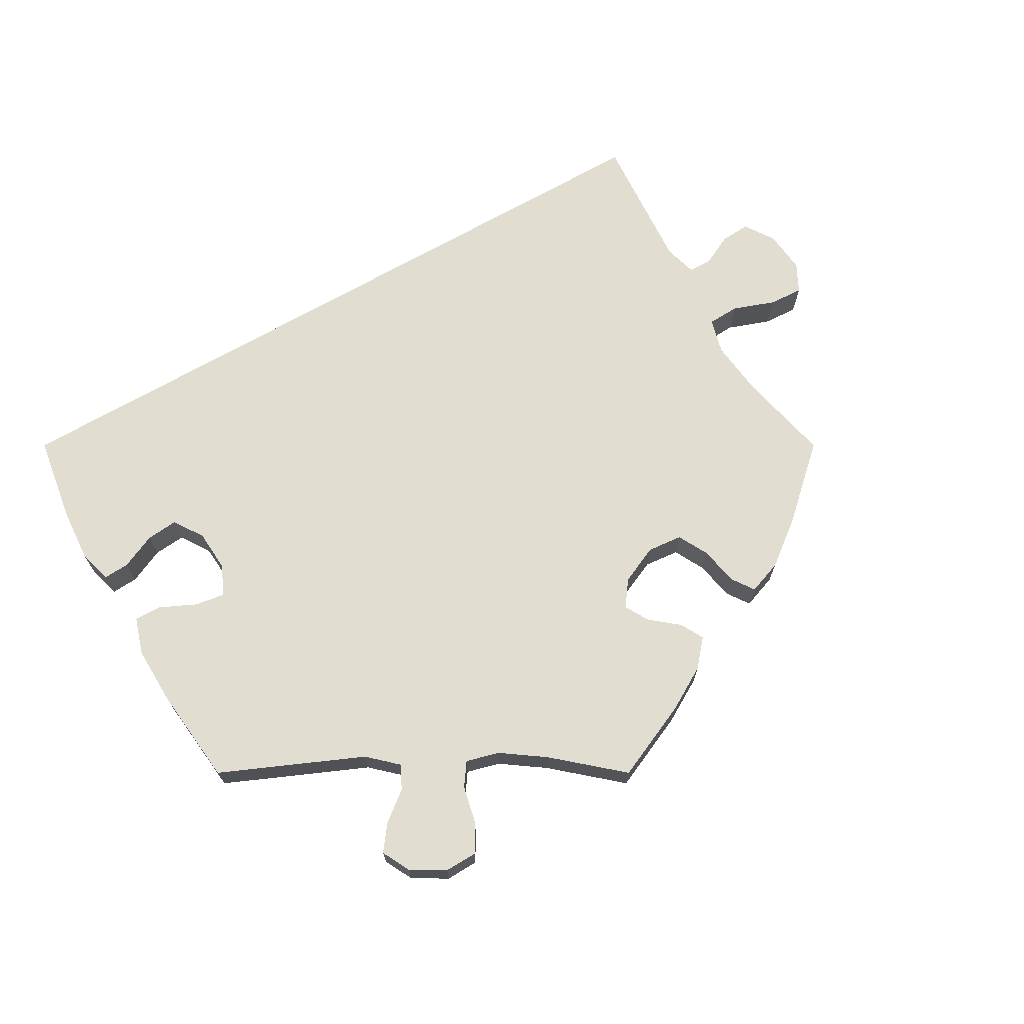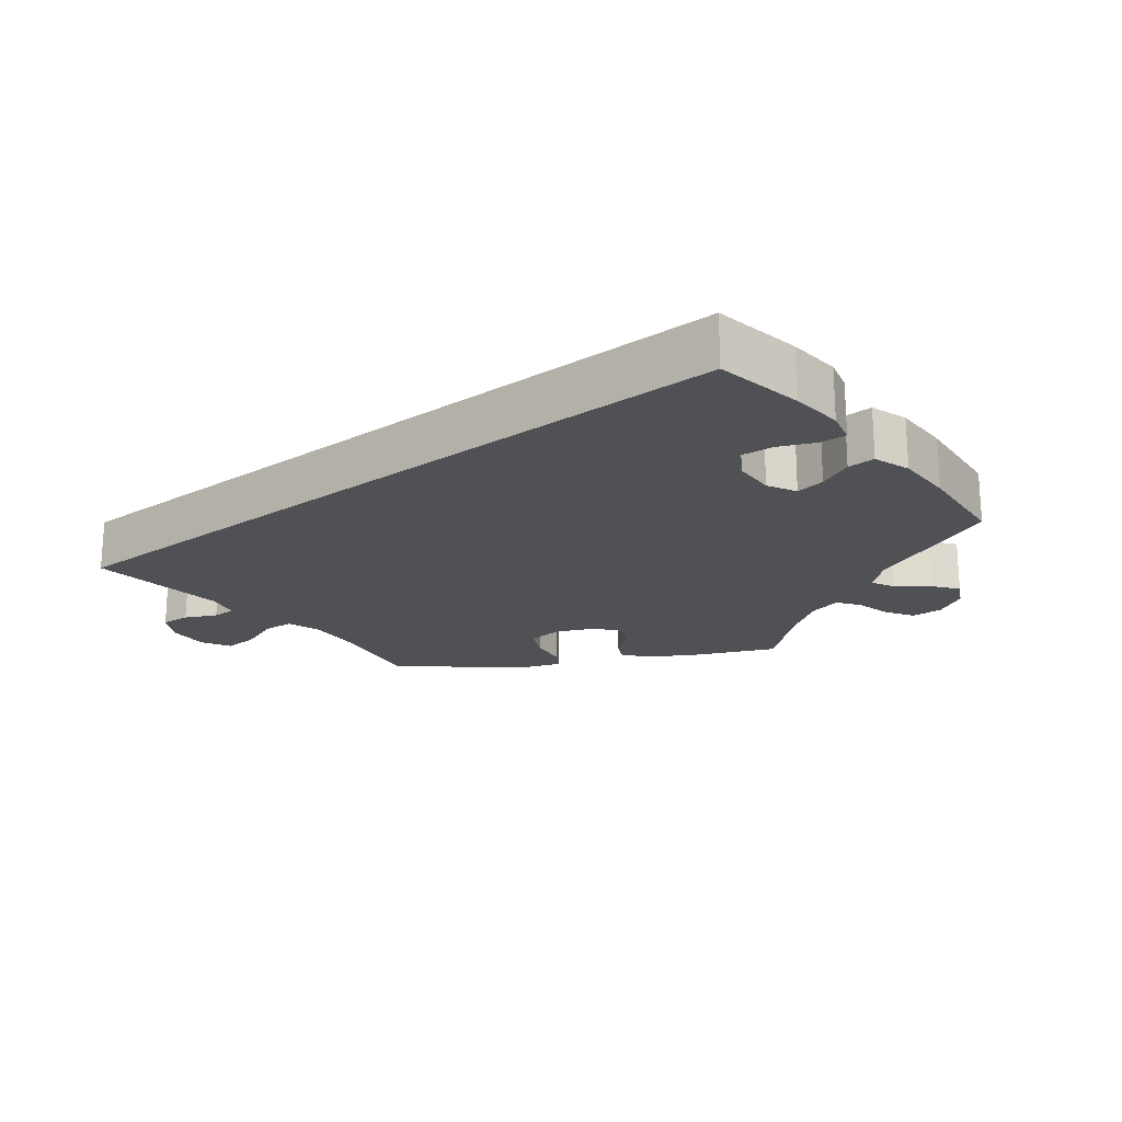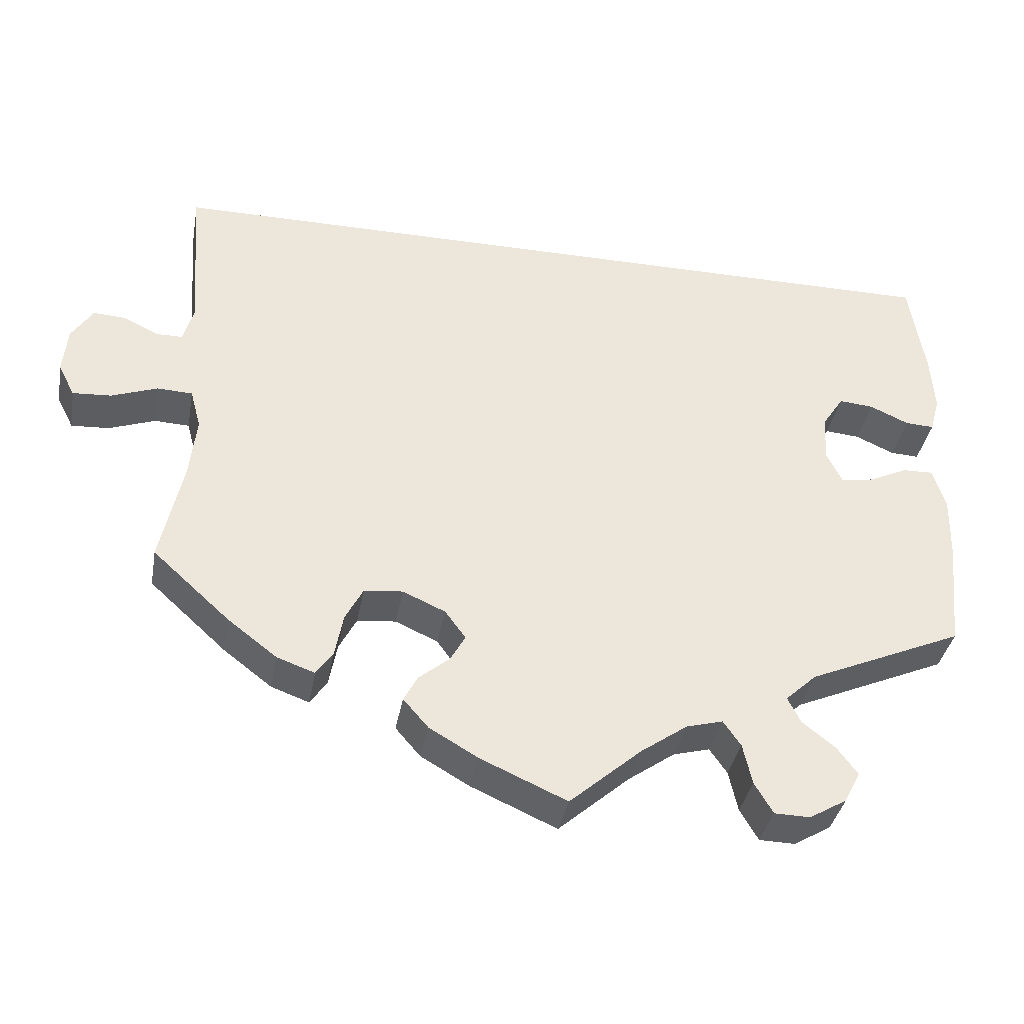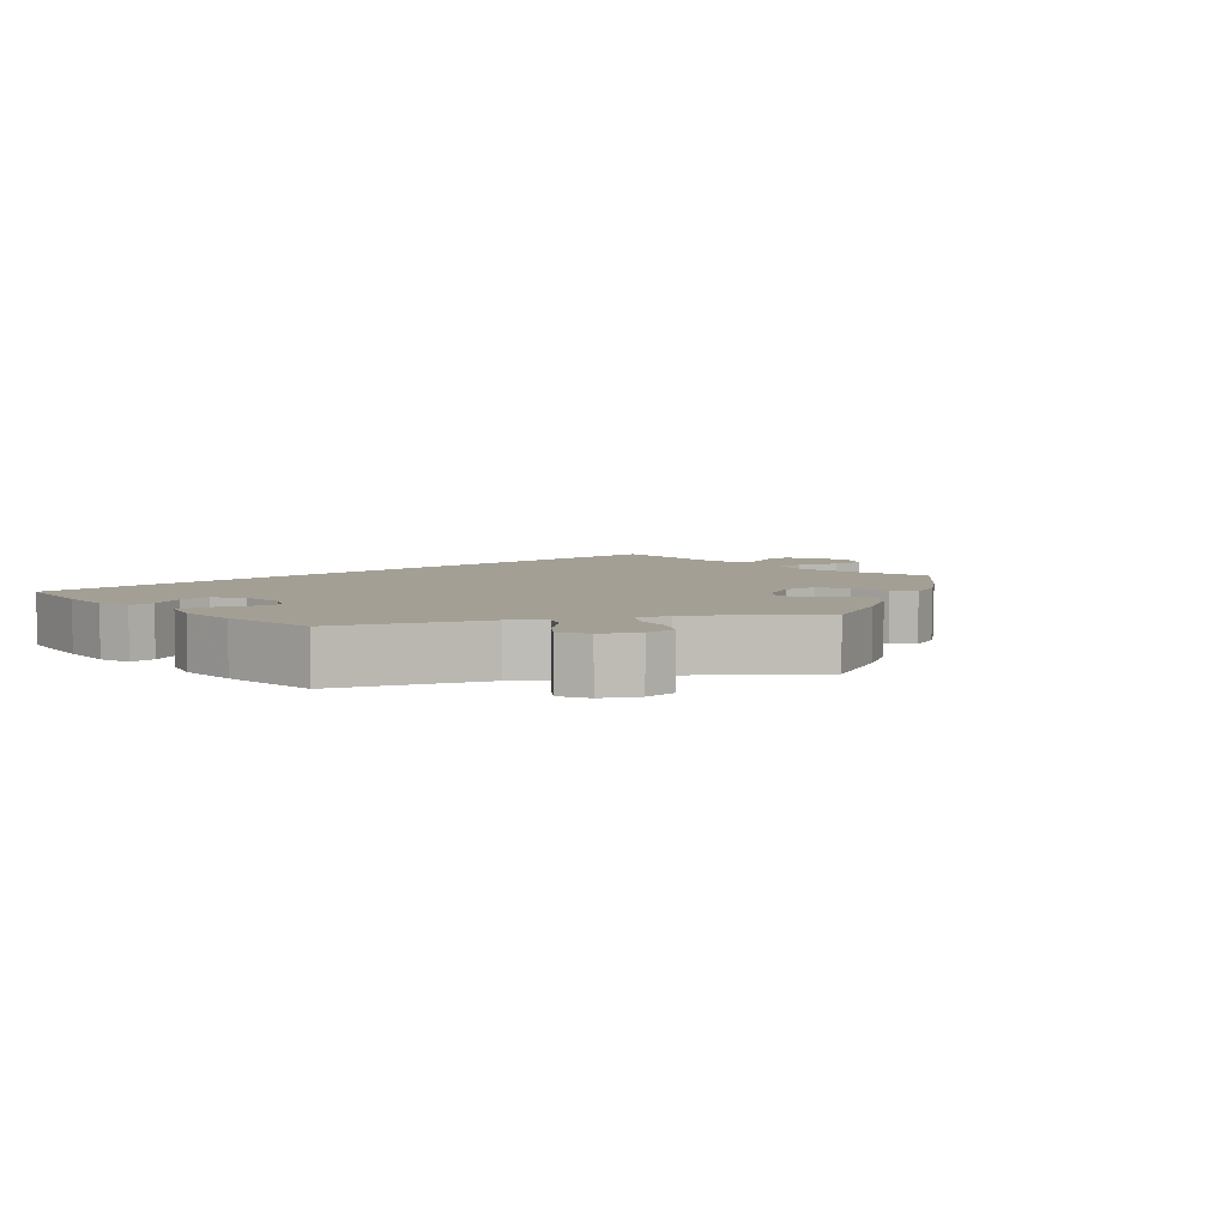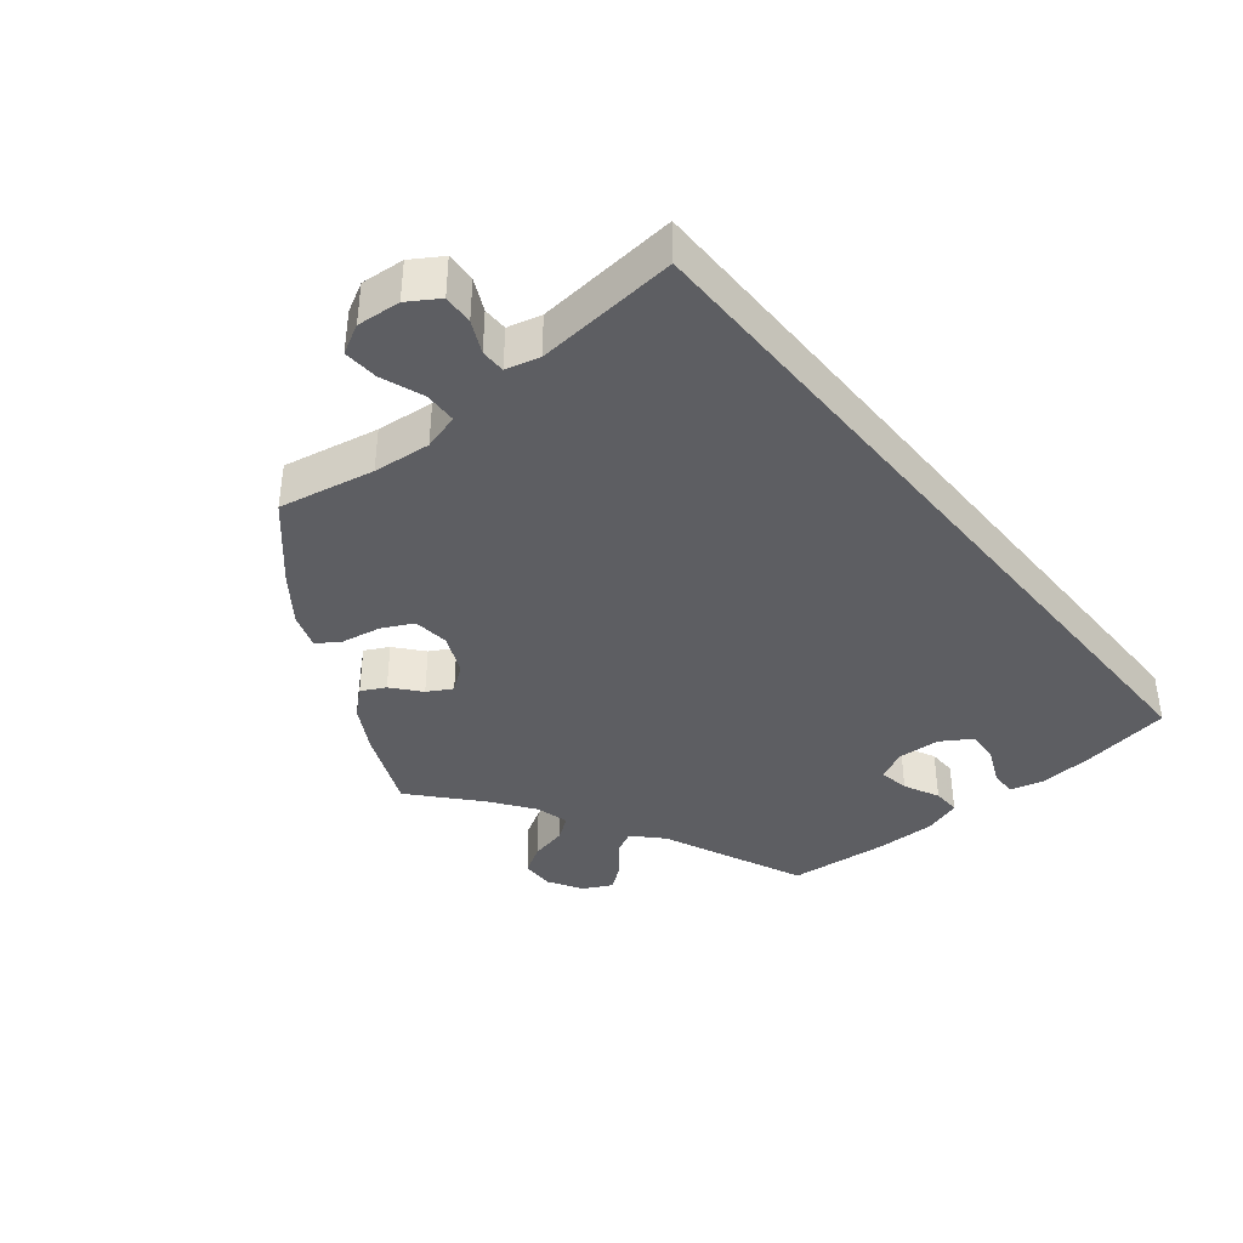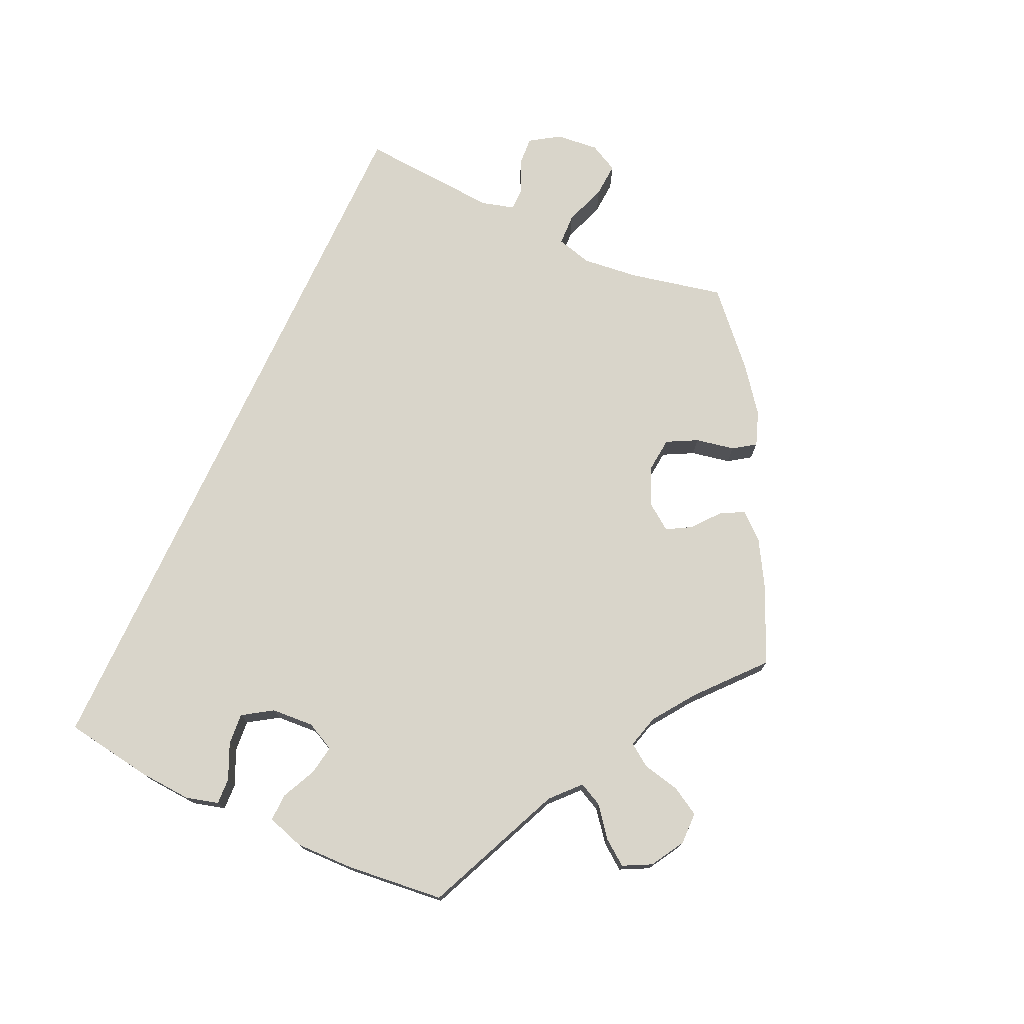
<metadata>
{"format":"obj","ext":"obj","renderer":"f3d","projection":"perspective","resolution":1024,"background":"white","views":[{"elev":68.9,"azim":150.0,"up":"+Y"},{"elev":-19.7,"azim":38.7,"up":"+Y"},{"elev":-37.2,"azim":-10.3,"up":"+Z"},{"elev":5.4,"azim":137.3,"up":"+Y"},{"elev":-39.3,"azim":-50.3,"up":"+Y"},{"elev":74.5,"azim":114.6,"up":"+Y"}]}
</metadata>
<code>
v -0.499 0.07 -0.092
v -0.62 0.07 -0.06
v -0.522 0.07 0.107
v 0.46 0.07 0.082
v -0.436 0.07 -0.402
v 0.557 0.07 0.181
v -0.266 0.07 -0.336
v 0.333 0.07 -0.399
v 0.382 0.07 -0.019
v 0.537 0.07 -0.31
v 0.226 0.07 -0.515
v -0.192 0.07 -0.461
v 0.379 0.07 -0.541
v -0.113 0.07 -0.57
v -0.559 0.07 -0.038
v -0.322 0.07 -0.469
v -0.615 0.07 0.081
v 0 0.07 -0.62
v -0.289 0.07 -0.38
v -0.513 0.07 -0.04
v -0.132 0.07 -0.393
v 0.537 0.07 -0.029
v -0.372 0.07 -0.451
v -0.57 0.07 0.059
v -0.152 0.07 -0.428
v -0.177 0.07 -0.533
v -0.21 0.07 -0.495
v 0.497 0.07 -0.03
v -0.692 0.07 -0.021
v 0.537 0.07 0.31
v -0.159 0.07 -0.356
v 0.554 0.07 -0.083
v 0.262 0.07 -0.61
v 0.386 0.07 0.043
v 0.309 0.07 -0.611
v 0.552 0.07 -0.168
v 0.414 0.07 0.086
v 0.292 0.07 -0.437
v 0.352 0.07 -0.505
v -0.658 0.07 0.084
v 0.562 0.07 0.104
v 0.155 0.07 -0.495
v -0.535 0.07 0.059
v 0.094 0.07 -0.538
v 0.203 0.07 -0.482
v -0.508 0.07 -0.174
v 0.403 0.07 -0.061
v -0.67 0.07 -0.063
v 0.358 0.07 -0.582
v -0.3 0.07 -0.437
v 0.549 0.07 0.057
v 0.446 0.07 -0.054
v -0.686 0.07 0.041
v 0.511 0.07 0.059
v -0.537 0.07 -0.31
v -0.215 0.07 -0.331
v -0.537 0.07 0.31
v 0.309 0.07 -0.471
v 0.238 0.07 -0.569
v -0.499 -0 -0.092
v -0.62 -0 -0.06
v -0.522 -0 0.107
v 0.46 -0 0.082
v -0.436 -0 -0.402
v 0.557 -0 0.181
v -0.266 -0 -0.336
v 0.333 -0 -0.399
v 0.382 -0 -0.019
v 0.537 -0 -0.31
v 0.226 -0 -0.515
v -0.192 -0 -0.461
v 0.379 -0 -0.541
v -0.113 -0 -0.57
v -0.559 -0 -0.038
v -0.322 -0 -0.469
v -0.615 -0 0.081
v 0 -0 -0.62
v -0.289 -0 -0.38
v -0.513 -0 -0.04
v -0.132 -0 -0.393
v 0.537 -0 -0.029
v -0.372 -0 -0.451
v -0.57 -0 0.059
v -0.152 -0 -0.428
v -0.177 -0 -0.533
v -0.21 -0 -0.495
v 0.497 -0 -0.03
v -0.692 -0 -0.021
v 0.537 -0 0.31
v -0.159 -0 -0.356
v 0.554 -0 -0.083
v 0.262 -0 -0.61
v 0.386 -0 0.043
v 0.309 -0 -0.611
v 0.552 -0 -0.168
v 0.414 -0 0.086
v 0.292 -0 -0.437
v 0.352 -0 -0.505
v -0.658 -0 0.084
v 0.562 -0 0.104
v 0.155 -0 -0.495
v -0.535 -0 0.059
v 0.094 -0 -0.538
v 0.203 -0 -0.482
v -0.508 -0 -0.174
v 0.403 -0 -0.061
v -0.67 -0 -0.063
v 0.358 -0 -0.582
v -0.3 -0 -0.437
v 0.549 -0 0.057
v 0.446 -0 -0.054
v -0.686 -0 0.041
v 0.511 -0 0.059
v -0.537 -0 -0.31
v -0.215 -0 -0.331
v -0.537 -0 0.31
v 0.309 -0 -0.471
v 0.238 -0 -0.569
f 3 57 30 6
f 43 3 6 41
f 53 40 17 24
f 53 24 43
f 15 2 48 29
f 20 15 29 53
f 23 5 55 46
f 23 46 1
f 19 50 16 23
f 7 19 23 1
f 56 7 1 20
f 26 27 12 25
f 26 25 21
f 44 18 14 26
f 42 44 26 21
f 45 42 21 31
f 35 33 59 11
f 35 11 45
f 49 35 45
f 58 39 13 49
f 38 58 49 45
f 8 38 45 31
f 52 28 22 32
f 47 52 32 36
f 41 51 54 4
f 41 4 37
f 43 41 37
f 20 53 43 37
f 56 20 37 34
f 31 56 34 9
f 8 31 9 47
f 47 36 10 8
f 65 89 116 62
f 100 65 62 102
f 83 76 99 112
f 102 83 112
f 88 107 61 74
f 112 88 74 79
f 105 114 64 82
f 60 105 82
f 82 75 109 78
f 60 82 78 66
f 79 60 66 115
f 84 71 86 85
f 80 84 85
f 85 73 77 103
f 80 85 103 101
f 90 80 101 104
f 70 118 92 94
f 104 70 94
f 104 94 108
f 108 72 98 117
f 104 108 117 97
f 90 104 97 67
f 91 81 87 111
f 95 91 111 106
f 63 113 110 100
f 96 63 100
f 96 100 102
f 96 102 112 79
f 93 96 79 115
f 68 93 115 90
f 106 68 90 67
f 67 69 95 106
f 6 65 100 41
f 41 100 110 51
f 51 110 113 54
f 54 113 63 4
f 4 63 96 37
f 37 96 93 34
f 34 93 68 9
f 9 68 106 47
f 47 106 111 52
f 52 111 87 28
f 28 87 81 22
f 22 81 91 32
f 32 91 95 36
f 36 95 69 10
f 10 69 67 8
f 8 67 97 38
f 38 97 117 58
f 58 117 98 39
f 39 98 72 13
f 13 72 108 49
f 49 108 94 35
f 35 94 92 33
f 33 92 118 59
f 59 118 70 11
f 11 70 104 45
f 45 104 101 42
f 42 101 103 44
f 44 103 77 18
f 18 77 73 14
f 14 73 85 26
f 26 85 86 27
f 27 86 71 12
f 12 71 84 25
f 25 84 80 21
f 21 80 90 31
f 31 90 115 56
f 56 115 66 7
f 7 66 78 19
f 19 78 109 50
f 50 109 75 16
f 16 75 82 23
f 23 82 64 5
f 5 64 114 55
f 55 114 105 46
f 46 105 60 1
f 1 60 79 20
f 20 79 74 15
f 15 74 61 2
f 2 61 107 48
f 48 107 88 29
f 29 88 112 53
f 53 112 99 40
f 40 99 76 17
f 17 76 83 24
f 24 83 102 43
f 43 102 62 3
f 3 62 116 57
f 57 116 89 30
f 30 89 65 6

</code>
